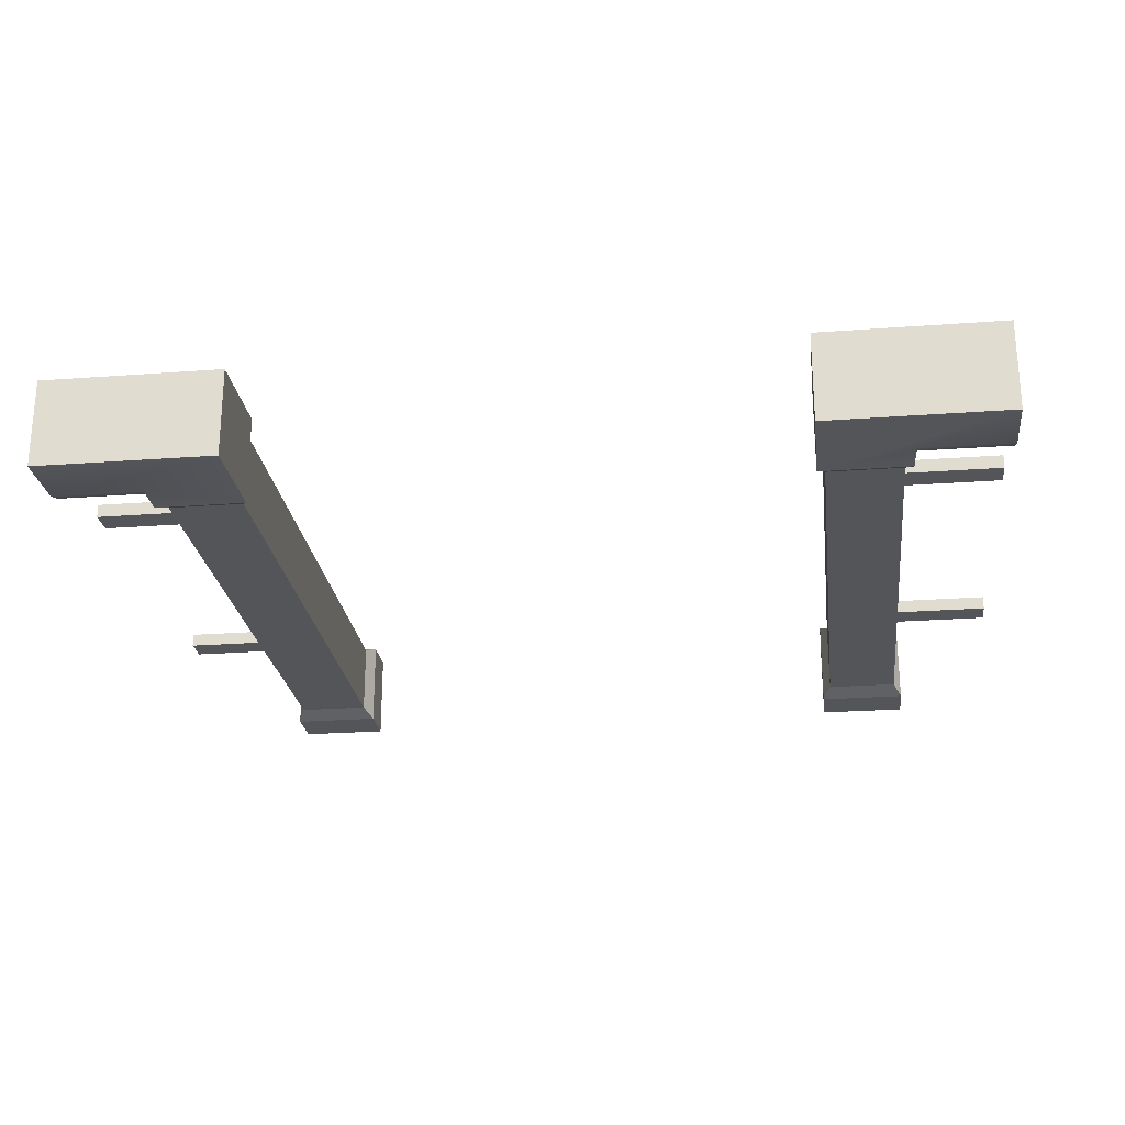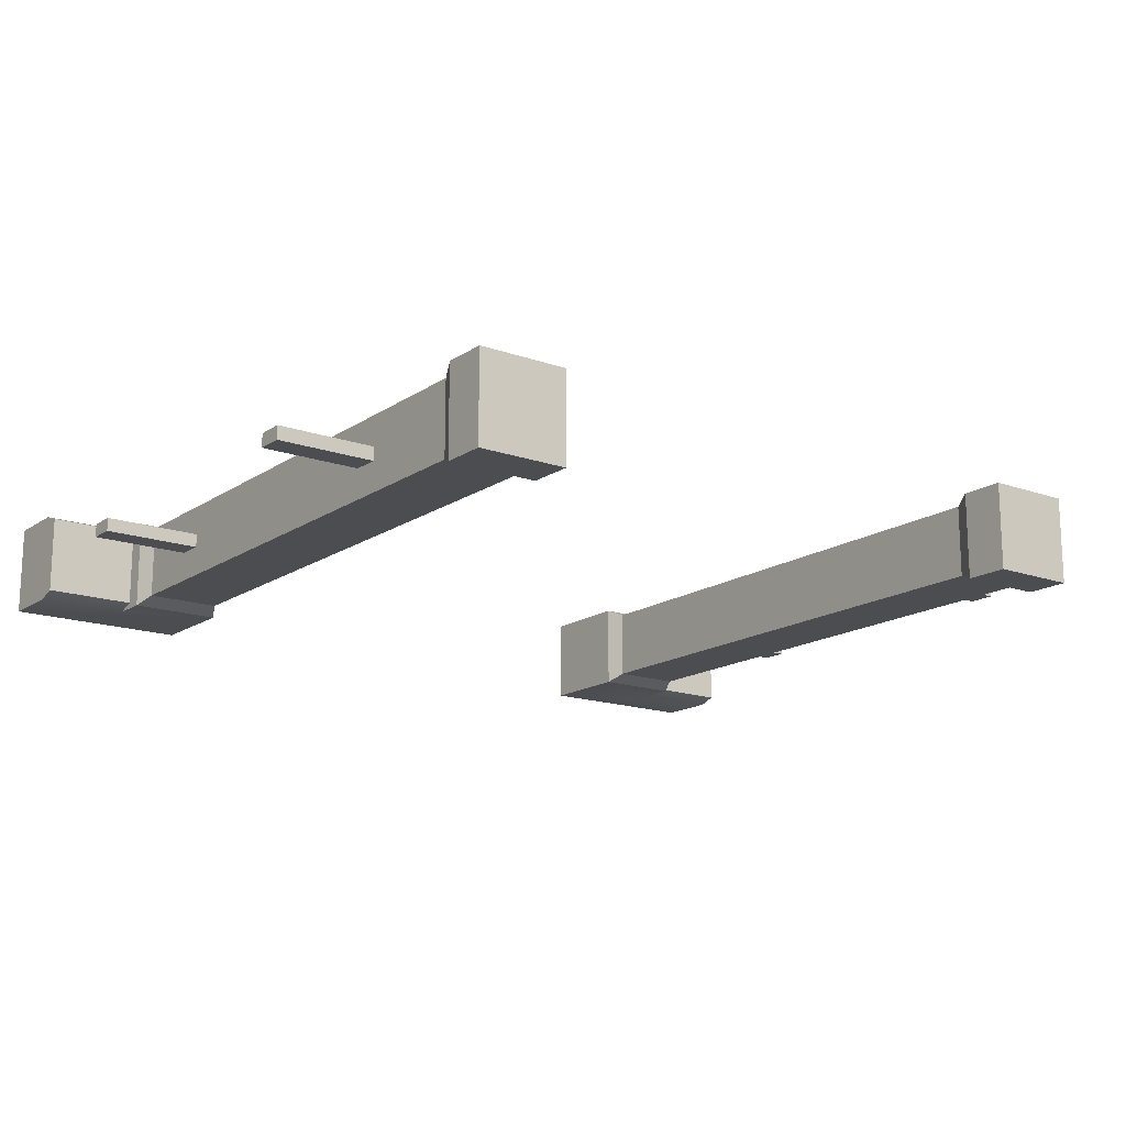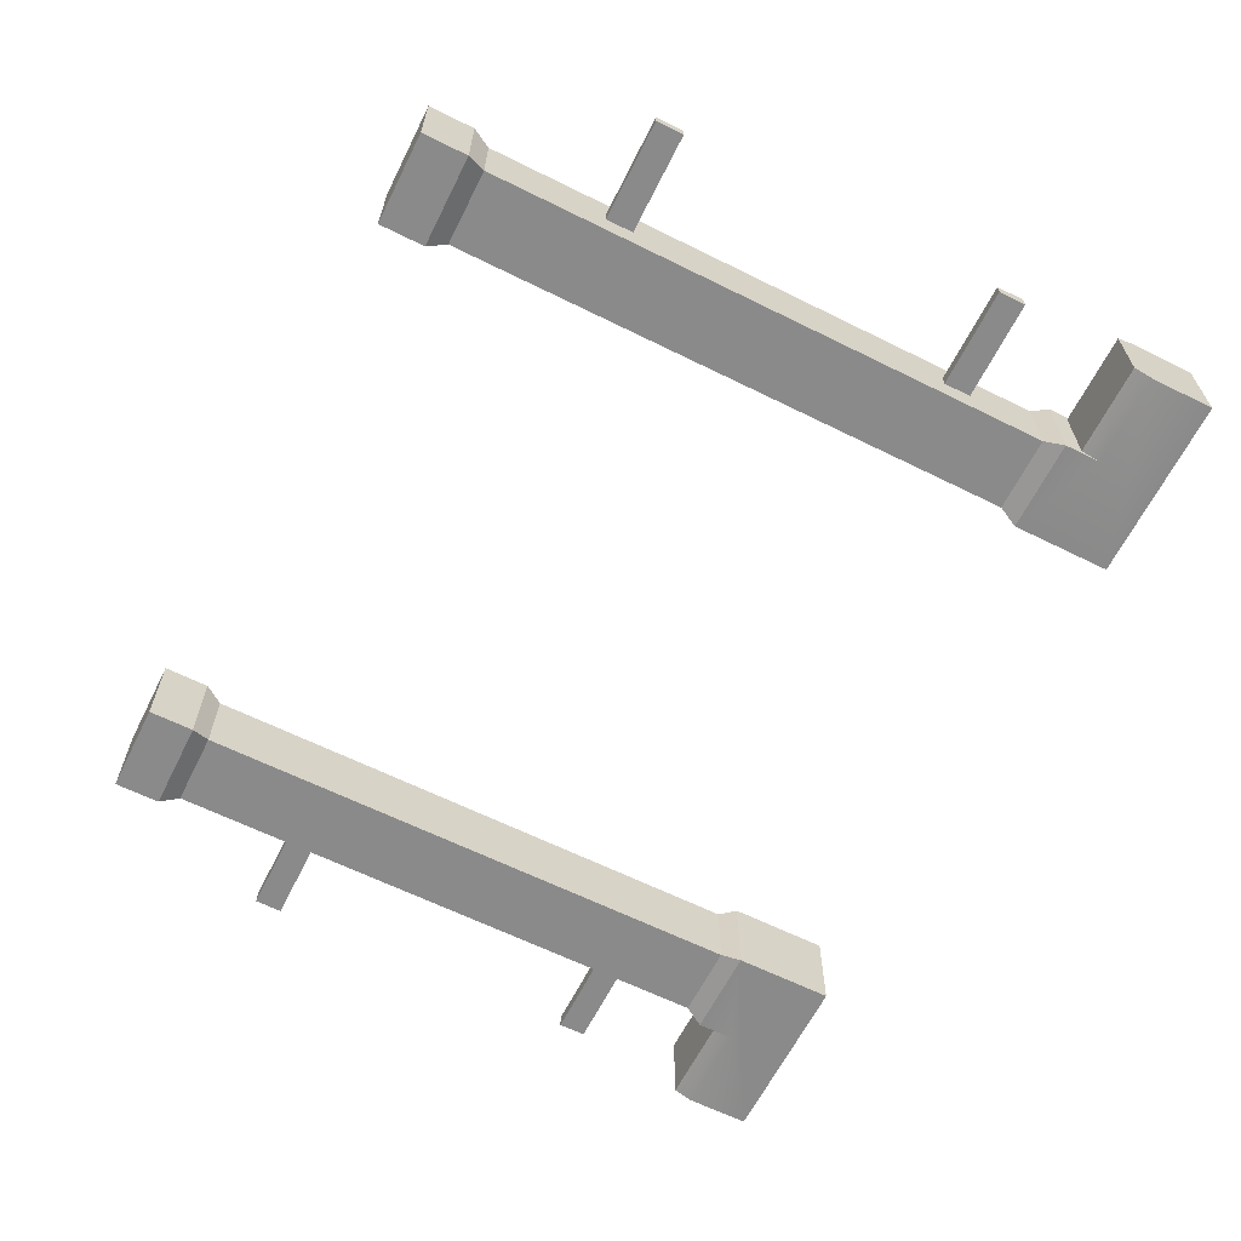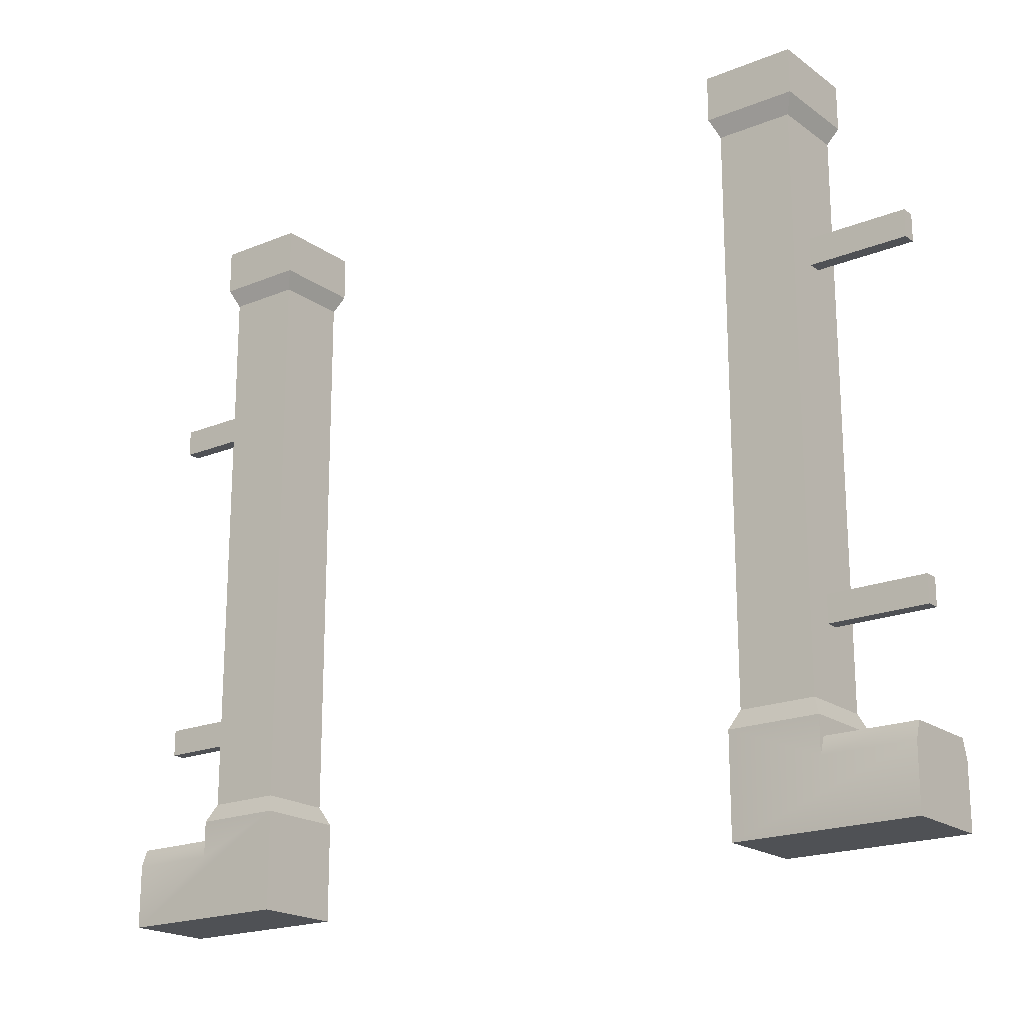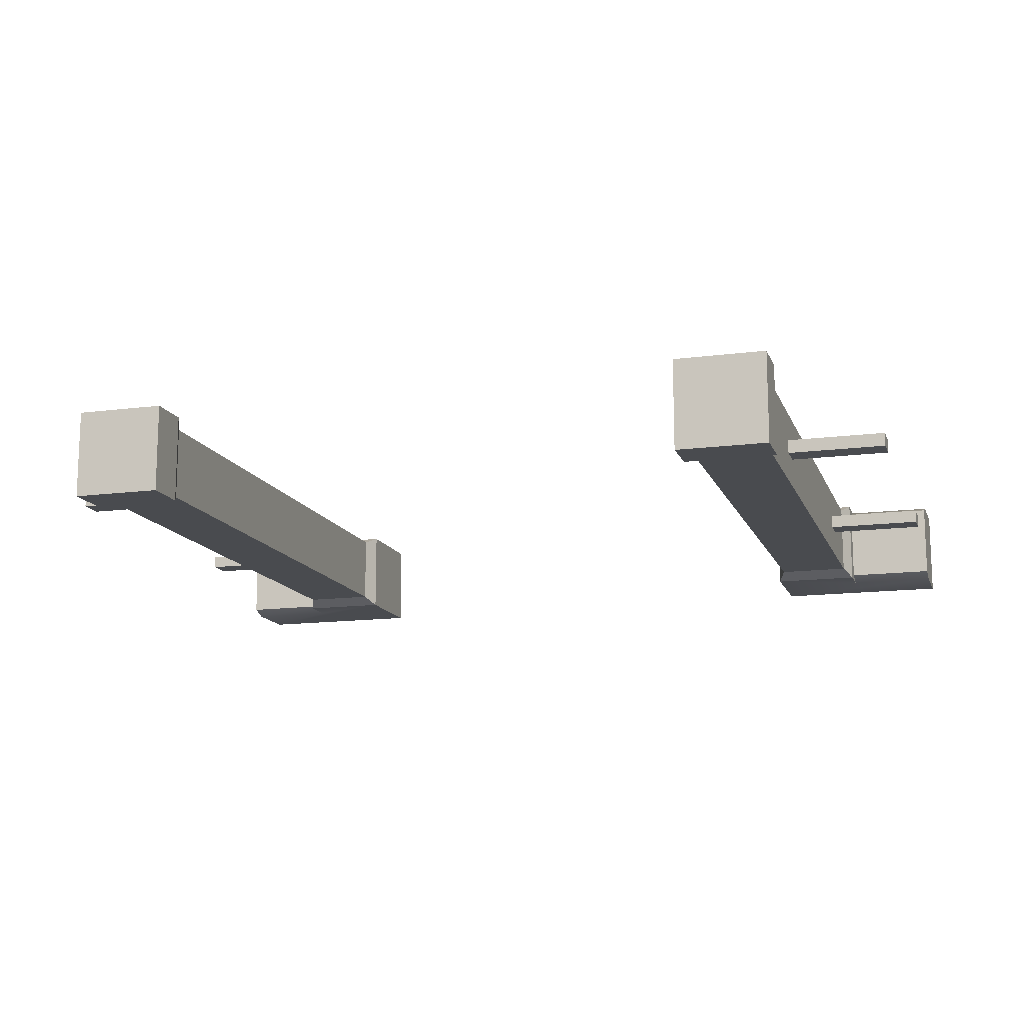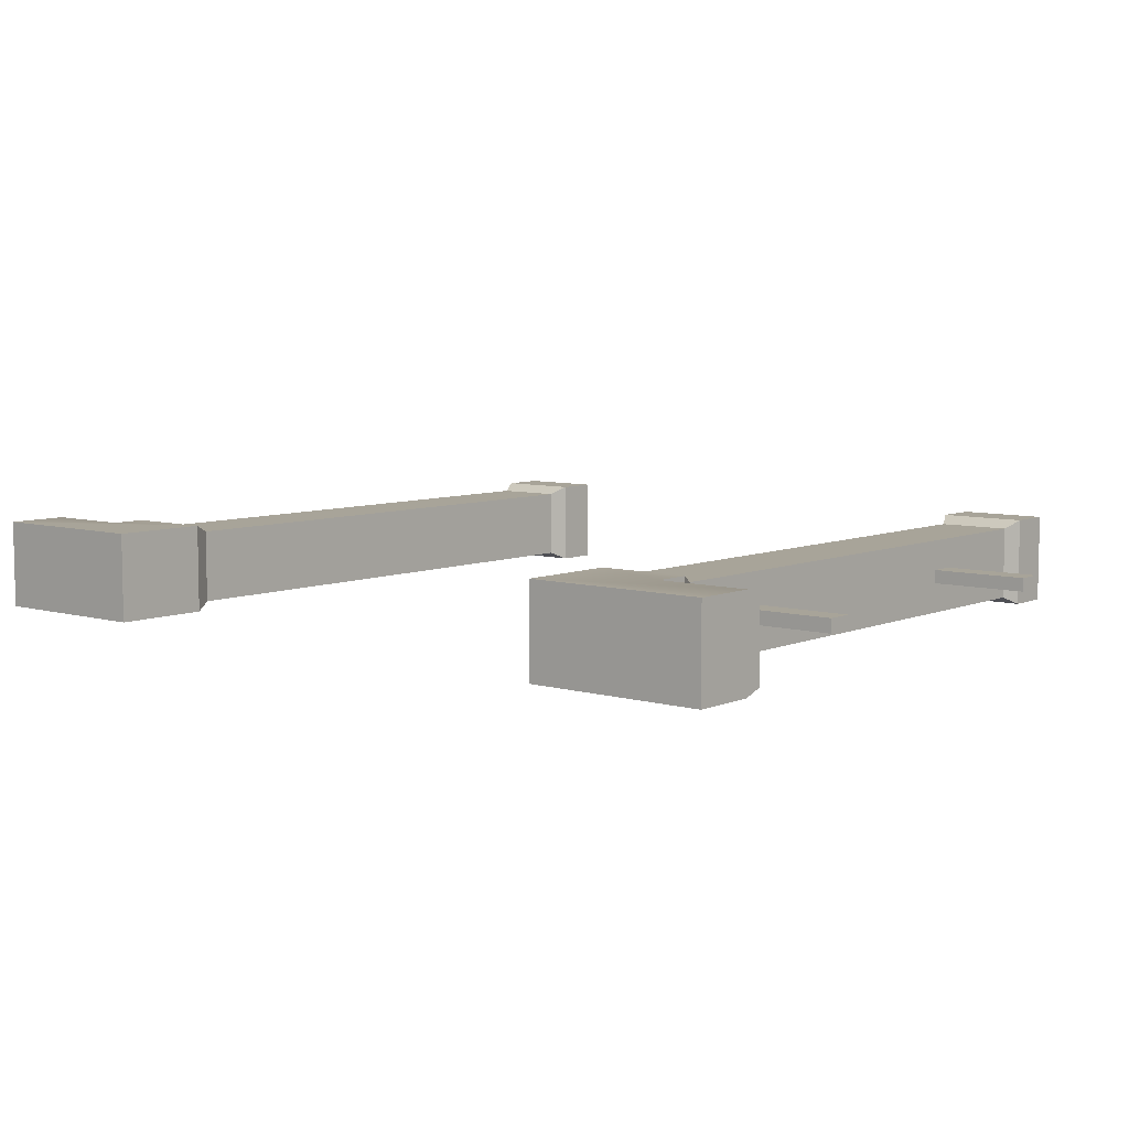
<metadata>
{"format":"obj","ext":"obj","renderer":"f3d","projection":"perspective","resolution":1024,"background":"white","views":[{"elev":-24.4,"azim":7.0,"up":"+Z"},{"elev":-15.7,"azim":143.6,"up":"+Z"},{"elev":-63.4,"azim":-116.6,"up":"+Z"},{"elev":-19.7,"azim":37.3,"up":"+Y"},{"elev":-13.7,"azim":-163.5,"up":"+Z"},{"elev":7.1,"azim":39.8,"up":"+Z"}]}
</metadata>
<code>
g iron-fence-border-gate
v -0.391 0.13 -0.491 1 1 1
v -0.391 0.7539 -0.491 1 1 1
v -0.391 0.13 -0.409 1 1 1
v -0.391 0.7539 -0.409 1 1 1
v -0.309 0.7539 -0.491 1 1 1
v -0.309 0.13 -0.491 1 1 1
v -0.309 0.7539 -0.409 1 1 1
v -0.309 0.13 -0.409 1 1 1
v -0.3 0.7739 -0.4 1 1 1
v -0.4 0.7739 -0.4 1 1 1
v -0.3 0.8239 -0.4 1 1 1
v -0.4 0.8239 -0.4 1 1 1
v -0.4 0.7739 -0.5 1 1 1
v -0.4 0.8239 -0.5 1 1 1
v -0.3 0.8239 -0.5 1 1 1
v -0.5 0 -0.5 1 1 1
v -0.3 0 -0.5 1 1 1
v -0.5 0.07 -0.5 1 1 1
v -0.4 0.07 -0.5 1 1 1
v -0.3 0.11 -0.5 1 1 1
v -0.4 0.11 -0.5 1 1 1
v 0.391 0.13 -0.409 1 1 1
v 0.309 0.13 -0.409 1 1 1
v 0.391 0.7539 -0.409 1 1 1
v 0.309 0.7539 -0.409 1 1 1
v 0.4 0.7739 -0.4 1 1 1
v 0.3 0.7739 -0.4 1 1 1
v 0.4 0.8239 -0.4 1 1 1
v 0.3 0.8239 -0.4 1 1 1
v -0.3 0.7739 -0.5 1 1 1
v 0.4 0.7739 -0.5 1 1 1
v 0.391 0.7539 -0.491 1 1 1
v 0.3 0.7739 -0.5 1 1 1
v 0.3 0.8239 -0.5 1 1 1
v 0.309 0.7539 -0.491 1 1 1
v 0.5 0.09 -0.493 1 1 1
v 0.5 0.09 -0.407 1 1 1
v 0.4 0.09 -0.493 1 1 1
v 0.4 0.09 -0.407 1 1 1
v 0.5 0.07 -0.4 1 1 1
v 0.4 0.07 -0.4 1 1 1
v -0.3 0 -0.4 1 1 1
v -0.5 0 -0.4 1 1 1
v -0.3 0.11 -0.4 1 1 1
v 0.5 3.053e-19 -0.4 1 1 1
v 0.5 3.053e-19 -0.5 1 1 1
v 0.3 3.053e-19 -0.4 1 1 1
v 0.3 3.053e-19 -0.5 1 1 1
v 0.391 0.13 -0.491 1 1 1
v 0.3 0.11 -0.5 1 1 1
v 0.4 0.07 -0.5 1 1 1
v 0.4 0.11 -0.5 1 1 1
v 0.5 0.07 -0.5 1 1 1
v 0.4 0.11 -0.4 1 1 1
v 0.3 0.11 -0.4 1 1 1
v -0.4 0.11 -0.4 1 1 1
v -0.5 0.09 -0.493 1 1 1
v -0.5 0.09 -0.407 1 1 1
v -0.5 0.07 -0.4 1 1 1
v -0.4 0.09 -0.493 1 1 1
v -0.4 0.09 -0.407 1 1 1
v -0.4 0.07 -0.4 1 1 1
v 0.4 0.8239 -0.5 1 1 1
v 0.309 0.13 -0.491 1 1 1
v -0.391 0.5939 -0.4425 1 1 1
v -0.391 0.5939 -0.4575 1 1 1
v -0.5 0.5939 -0.4425 1 1 1
v -0.5 0.5939 -0.4575 1 1 1
v -0.391 0.6239 -0.4425 1 1 1
v -0.5 0.6239 -0.4425 1 1 1
v -0.391 0.21 -0.4425 1 1 1
v -0.391 0.21 -0.4575 1 1 1
v -0.5 0.21 -0.4425 1 1 1
v -0.5 0.21 -0.4575 1 1 1
v -0.5 0.24 -0.4575 1 1 1
v -0.5 0.24 -0.4425 1 1 1
v -0.391 0.24 -0.4425 1 1 1
v -0.391 0.6239 -0.4575 1 1 1
v -0.5 0.6239 -0.4575 1 1 1
v -0.391 0.24 -0.4575 1 1 1
v 0.5 0.5939 -0.4425 1 1 1
v 0.5 0.5939 -0.4575 1 1 1
v 0.391 0.5939 -0.4425 1 1 1
v 0.391 0.5939 -0.4575 1 1 1
v 0.5 0.6239 -0.4425 1 1 1
v 0.391 0.6239 -0.4425 1 1 1
v 0.5 0.21 -0.4425 1 1 1
v 0.5 0.21 -0.4575 1 1 1
v 0.391 0.21 -0.4425 1 1 1
v 0.391 0.21 -0.4575 1 1 1
v 0.5 0.24 -0.4575 1 1 1
v 0.5 0.24 -0.4425 1 1 1
v 0.391 0.24 -0.4425 1 1 1
v 0.5 0.6239 -0.4575 1 1 1
v 0.391 0.6239 -0.4575 1 1 1
v 0.391 0.24 -0.4575 1 1 1
f 3 2 1
f 2 3 4
f 7 6 5
f 6 7 8
f 11 10 9
f 10 11 12
f 10 14 13
f 14 10 12
f 14 11 15
f 11 14 12
f 18 17 16
f 17 18 19
f 17 19 20
f 20 19 21
f 1 20 21
f 20 1 6
f 2 10 13
f 10 2 4
f 24 23 22
f 23 24 25
f 28 27 26
f 27 28 29
f 14 30 13
f 30 14 15
f 26 32 31
f 32 26 24
f 27 34 33
f 34 27 29
f 35 27 33
f 27 35 25
f 38 37 36
f 37 38 39
f 37 41 40
f 41 37 39
f 43 17 42
f 17 43 16
f 6 44 20
f 44 6 8
f 9 5 30
f 5 9 7
f 47 46 45
f 46 47 48
f 24 49 32
f 49 24 22
f 50 46 48
f 46 50 51
f 51 50 52
f 53 46 51
f 22 55 54
f 55 22 23
f 33 32 35
f 32 33 31
f 8 56 44
f 56 8 3
f 36 46 53
f 46 36 45
f 45 36 37
f 45 37 40
f 43 18 16
f 18 43 57
f 57 43 58
f 58 43 59
f 44 17 20
f 17 44 42
f 7 3 8
f 3 7 4
f 60 21 19
f 21 60 56
f 56 60 61
f 56 61 62
f 13 5 2
f 5 13 30
f 40 47 45
f 47 40 41
f 47 41 55
f 55 41 54
f 9 4 7
f 4 9 10
f 52 38 51
f 38 52 54
f 38 54 39
f 39 54 41
f 2 6 1
f 6 2 5
f 28 31 63
f 31 28 26
f 26 25 24
f 25 26 27
f 64 52 50
f 52 64 49
f 11 30 15
f 30 11 9
f 34 31 33
f 31 34 63
f 56 1 21
f 1 56 3
f 47 50 48
f 50 47 55
f 55 64 50
f 64 55 23
f 49 54 52
f 54 49 22
f 38 53 51
f 53 38 36
f 44 43 42
f 43 44 62
f 62 44 56
f 59 43 62
f 23 35 64
f 35 23 25
f 35 49 64
f 49 35 32
f 61 59 62
f 59 61 58
f 57 19 18
f 19 57 60
f 34 28 63
f 28 34 29
f 57 61 60
f 61 57 58
f 67 66 65
f 66 67 68
f 69 67 65
f 67 69 70
f 73 72 71
f 72 73 74
f 73 75 74
f 75 73 76
f 77 73 71
f 73 77 76
f 79 69 78
f 69 79 70
f 67 79 68
f 79 67 70
f 79 66 68
f 66 79 78
f 75 72 74
f 72 75 80
f 75 77 80
f 77 75 76
f 83 82 81
f 82 83 84
f 85 83 81
f 83 85 86
f 89 88 87
f 88 89 90
f 92 88 91
f 88 92 87
f 92 89 87
f 89 92 93
f 95 85 94
f 85 95 86
f 85 82 94
f 82 85 81
f 95 82 84
f 82 95 94
f 96 88 90
f 88 96 91
f 96 92 91
f 92 96 93
g iron-fence-border-gate
f 3 2 1
f 2 3 4
f 7 6 5
f 6 7 8
f 11 10 9
f 10 11 12
f 10 14 13
f 14 10 12
f 14 11 15
f 11 14 12
f 18 17 16
f 17 18 19
f 17 19 20
f 20 19 21
f 1 20 21
f 20 1 6
f 2 10 13
f 10 2 4
f 24 23 22
f 23 24 25
f 28 27 26
f 27 28 29
f 14 30 13
f 30 14 15
f 26 32 31
f 32 26 24
f 27 34 33
f 34 27 29
f 35 27 33
f 27 35 25
f 38 37 36
f 37 38 39
f 37 41 40
f 41 37 39
f 43 17 42
f 17 43 16
f 6 44 20
f 44 6 8
f 9 5 30
f 5 9 7
f 47 46 45
f 46 47 48
f 24 49 32
f 49 24 22
f 50 46 48
f 46 50 51
f 51 50 52
f 53 46 51
f 22 55 54
f 55 22 23
f 33 32 35
f 32 33 31
f 8 56 44
f 56 8 3
f 36 46 53
f 46 36 45
f 45 36 37
f 45 37 40
f 43 18 16
f 18 43 57
f 57 43 58
f 58 43 59
f 44 17 20
f 17 44 42
f 7 3 8
f 3 7 4
f 60 21 19
f 21 60 56
f 56 60 61
f 56 61 62
f 13 5 2
f 5 13 30
f 40 47 45
f 47 40 41
f 47 41 55
f 55 41 54
f 9 4 7
f 4 9 10
f 52 38 51
f 38 52 54
f 38 54 39
f 39 54 41
f 2 6 1
f 6 2 5
f 28 31 63
f 31 28 26
f 26 25 24
f 25 26 27
f 64 52 50
f 52 64 49
f 11 30 15
f 30 11 9
f 34 31 33
f 31 34 63
f 56 1 21
f 1 56 3
f 47 50 48
f 50 47 55
f 55 64 50
f 64 55 23
f 49 54 52
f 54 49 22
f 38 53 51
f 53 38 36
f 44 43 42
f 43 44 62
f 62 44 56
f 59 43 62
f 23 35 64
f 35 23 25
f 35 49 64
f 49 35 32
f 61 59 62
f 59 61 58
f 57 19 18
f 19 57 60
f 34 28 63
f 28 34 29
f 57 61 60
f 61 57 58
f 67 66 65
f 66 67 68
f 69 67 65
f 67 69 70
f 73 72 71
f 72 73 74
f 73 75 74
f 75 73 76
f 77 73 71
f 73 77 76
f 79 69 78
f 69 79 70
f 67 79 68
f 79 67 70
f 79 66 68
f 66 79 78
f 75 72 74
f 72 75 80
f 75 77 80
f 77 75 76
f 83 82 81
f 82 83 84
f 85 83 81
f 83 85 86
f 89 88 87
f 88 89 90
f 92 88 91
f 88 92 87
f 92 89 87
f 89 92 93
f 95 85 94
f 85 95 86
f 85 82 94
f 82 85 81
f 95 82 84
f 82 95 94
f 96 88 90
f 88 96 91
f 96 92 91
f 92 96 93

</code>
